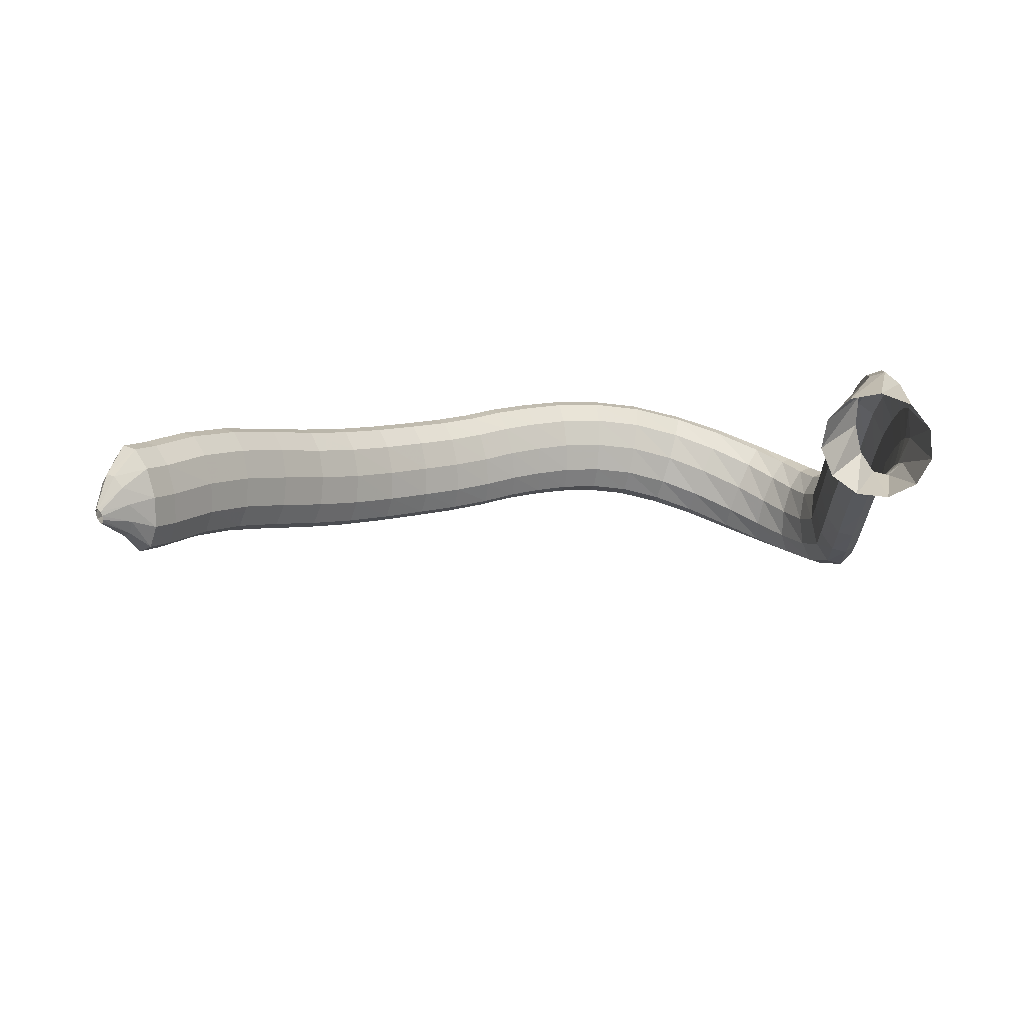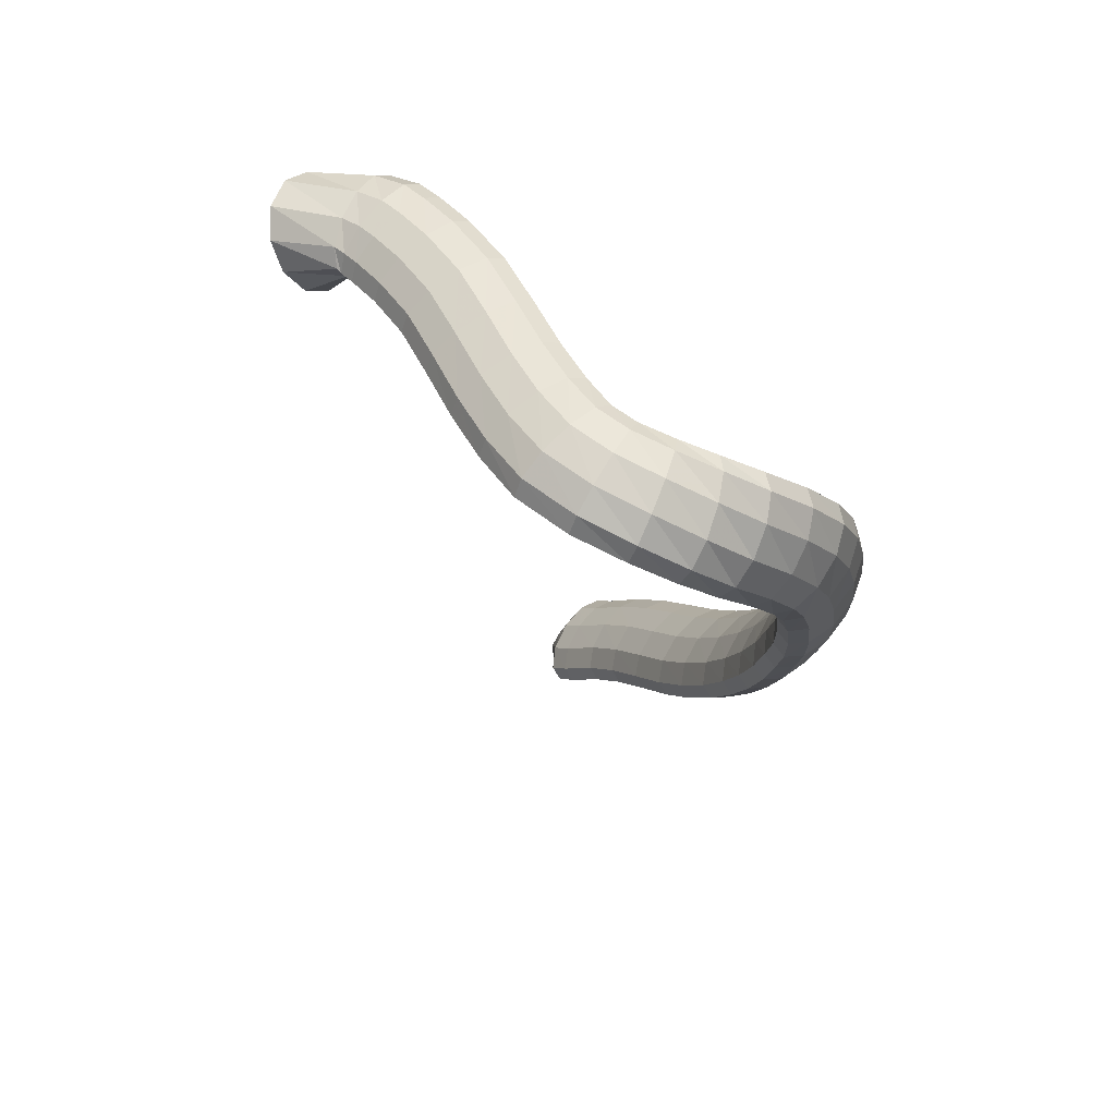
<metadata>
{"format":"obj","ext":"obj","renderer":"f3d","projection":"perspective","resolution":1024,"background":"white","views":[{"elev":39.4,"azim":-22.5,"up":"+Y"},{"elev":-28.8,"azim":87.5,"up":"+Y"}]}
</metadata>
<code>
g tube1
v 107 158.9 85.92
v 107 158.5 86.04
v 107 158.2 86.04
v 106.8 158.1 85.91
v 106.7 158.2 85.71
v 106.6 158.5 85.48
v 106.6 158.8 85.31
v 106.6 159.2 85.25
v 106.7 159.4 85.32
v 106.8 159.5 85.49
v 106.9 159.3 85.72
v 107 158.9 85.92
v 109.6 159 85.34
v 109.5 157.4 85.88
v 109.2 156.2 85.92
v 108.7 155.7 85.43
v 108.2 156 84.58
v 107.9 157.1 83.63
v 107.8 158.6 82.89
v 108 160.1 82.58
v 108.4 161 82.82
v 109 161.1 83.51
v 109.4 160.3 84.45
v 109.6 159 85.34
v 112.1 158.6 84.79
v 111.6 156.2 85.91
v 110.8 154.2 86.11
v 110 153.3 85.35
v 109.3 153.9 83.85
v 109 155.6 82.09
v 109.2 158 80.64
v 109.8 160.3 79.95
v 110.7 161.8 80.25
v 111.5 162 81.43
v 112.1 160.8 83.12
v 112.1 158.6 84.79
v 114.2 157.5 83.53
v 113.7 155 84.67
v 112.9 153.1 84.89
v 112 152.2 84.12
v 111.3 152.7 82.61
v 111.1 154.5 80.83
v 111.3 156.9 79.35
v 112 159.1 78.64
v 112.9 160.6 78.92
v 113.7 160.8 80.11
v 114.2 159.6 81.83
v 114.2 157.5 83.53
v 118.2 155.7 81.09
v 117.7 153.3 82.26
v 116.8 151.3 82.5
v 115.9 150.5 81.73
v 115.3 151 80.19
v 115.1 152.6 78.38
v 115.4 155 76.86
v 116.1 157.3 76.12
v 117 158.7 76.4
v 117.8 158.9 77.6
v 118.2 157.8 79.35
v 118.2 155.7 81.09
v 122.2 153.5 78.91
v 121.5 151.2 80.19
v 120.6 149.3 80.5
v 119.7 148.4 79.74
v 119.1 148.9 78.15
v 119.1 150.5 76.24
v 119.6 152.7 74.62
v 120.4 154.9 73.79
v 121.4 156.3 74.03
v 122.2 156.5 75.25
v 122.5 155.5 77.07
v 122.2 153.5 78.91
v 126.5 150.8 76.85
v 125.7 148.5 78.17
v 124.7 146.7 78.51
v 123.8 145.8 77.74
v 123.3 146.2 76.13
v 123.4 147.8 74.17
v 124 150 72.5
v 124.9 152.1 71.64
v 125.9 153.5 71.86
v 126.6 153.7 73.1
v 126.8 152.7 74.96
v 126.5 150.8 76.85
v 130.8 148.1 74.97
v 130 145.8 76.28
v 129 144 76.6
v 128.2 143.1 75.82
v 127.7 143.5 74.19
v 127.8 145 72.22
v 128.4 147.2 70.55
v 129.3 149.3 69.7
v 130.3 150.8 69.94
v 130.9 151 71.2
v 131.1 150.1 73.07
v 130.8 148.1 74.97
v 134.9 145.8 73.33
v 134.3 143.5 74.61
v 133.4 141.6 74.9
v 132.6 140.7 74.09
v 132.2 141 72.45
v 132.2 142.6 70.49
v 132.8 144.8 68.85
v 133.6 147 68.03
v 134.4 148.5 68.31
v 135 148.8 69.58
v 135.2 147.8 71.46
v 134.9 145.8 73.33
v 139.1 143.9 71.84
v 138.6 141.5 73.1
v 137.8 139.6 73.35
v 137.1 138.6 72.52
v 136.7 138.9 70.86
v 136.7 140.5 68.91
v 137.2 142.7 67.28
v 137.9 145 66.5
v 138.6 146.5 66.8
v 139.2 146.9 68.1
v 139.4 145.9 69.98
v 139.1 143.9 71.84
v 143.3 142.3 70.59
v 142.8 139.9 71.84
v 142.2 137.9 72.08
v 141.6 136.9 71.23
v 141.2 137.2 69.55
v 141.3 138.7 67.59
v 141.6 141 65.96
v 142.3 143.3 65.19
v 142.9 144.9 65.51
v 143.4 145.2 66.83
v 143.6 144.3 68.72
v 143.3 142.3 70.59
v 147.2 141 69.68
v 146.8 138.6 70.93
v 146.2 136.6 71.15
v 145.7 135.5 70.28
v 145.4 135.8 68.59
v 145.4 137.3 66.62
v 145.7 139.6 64.99
v 146.3 141.9 64.23
v 146.8 143.5 64.56
v 147.2 143.9 65.9
v 147.4 143 67.8
v 147.2 141 69.68
v 150.8 140.1 68.93
v 150.6 137.7 70.17
v 150.2 135.6 70.38
v 149.8 134.5 69.5
v 149.5 134.8 67.8
v 149.5 136.3 65.83
v 149.7 138.6 64.21
v 150 140.9 63.45
v 150.4 142.6 63.79
v 150.8 143 65.14
v 150.9 142.1 67.05
v 150.8 140.1 68.93
v 154.1 139.6 68.38
v 153.8 137.2 69.64
v 153.5 135.1 69.87
v 153.2 134 68.98
v 153 134.2 67.27
v 153 135.7 65.28
v 153.2 138 63.63
v 153.5 140.3 62.86
v 153.8 142 63.2
v 154.1 142.4 64.55
v 154.2 141.6 66.48
v 154.1 139.6 68.38
v 157.4 139 68.02
v 157.1 136.6 69.32
v 156.7 134.5 69.57
v 156.5 133.4 68.69
v 156.5 133.6 66.96
v 156.6 135 64.94
v 157 137.2 63.26
v 157.3 139.6 62.45
v 157.6 141.2 62.78
v 157.7 141.7 64.14
v 157.7 140.9 66.09
v 157.4 139 68.02
v 160.7 138.5 68.1
v 160.3 136.2 69.41
v 159.9 134.1 69.68
v 159.8 132.9 68.81
v 160 133 67.09
v 160.4 134.4 65.06
v 160.9 136.6 63.37
v 161.3 138.9 62.55
v 161.6 140.6 62.86
v 161.5 141.2 64.2
v 161.2 140.4 66.16
v 160.7 138.5 68.1
v 164.4 137.9 68.67
v 163.7 135.6 69.94
v 163.2 133.5 70.19
v 163.2 132.4 69.33
v 163.6 132.5 67.64
v 164.3 133.8 65.65
v 165 135.9 64
v 165.7 138.2 63.21
v 165.9 139.9 63.53
v 165.8 140.5 64.86
v 165.2 139.7 66.77
v 164.4 137.9 68.67
v 168.3 137 69.72
v 167.2 134.8 70.9
v 166.6 132.7 71.09
v 166.5 131.6 70.23
v 167.1 131.6 68.59
v 168.1 132.9 66.69
v 169.2 135 65.15
v 170.1 137.2 64.43
v 170.5 138.9 64.79
v 170.2 139.4 66.09
v 169.4 138.7 67.93
v 168.3 137 69.72
v 172 135.7 71.27
v 170.8 133.4 72.28
v 170.1 131.4 72.38
v 170.2 130.3 71.53
v 171 130.3 70.01
v 172.3 131.5 68.3
v 173.7 133.6 66.95
v 174.7 135.8 66.37
v 175.1 137.4 66.76
v 174.6 138 67.99
v 173.4 137.4 69.67
v 172 135.7 71.27
v 175.1 134.6 73.64
v 173.8 132.3 74.42
v 173.2 130.3 74.42
v 173.6 129.1 73.64
v 174.7 129.2 72.32
v 176.3 130.5 70.88
v 177.8 132.6 69.79
v 178.8 134.8 69.38
v 178.9 136.5 69.79
v 178.2 137.1 70.88
v 176.8 136.4 72.32
v 175.1 134.6 73.64
v 178.1 133.6 76.64
v 176.9 131.2 77.27
v 176.5 129.1 77.25
v 177.1 128 76.58
v 178.4 128.1 75.47
v 180.1 129.5 74.28
v 181.5 131.8 73.39
v 182.4 134.1 73.07
v 182.3 135.8 73.44
v 181.3 136.3 74.36
v 179.7 135.5 75.56
v 178.1 133.6 76.64
v 179.7 133.2 79.42
v 178.9 130.7 80.06
v 178.9 128.6 80.2
v 179.9 127.5 79.8
v 181.3 127.9 78.98
v 182.9 129.5 78.02
v 184.1 131.9 77.2
v 184.5 134.4 76.8
v 184 136 76.93
v 182.8 136.4 77.57
v 181.2 135.3 78.49
v 179.7 133.2 79.42
v 180.7 133.5 82.25
v 180.3 131 83.15
v 180.7 128.9 83.66
v 181.9 128.1 83.63
v 183.4 128.7 83.06
v 184.8 130.5 82.13
v 185.6 133 81.14
v 185.6 135.4 80.4
v 184.8 136.9 80.15
v 183.4 137 80.47
v 181.9 135.8 81.25
v 180.7 133.5 82.25
v 181 134.6 85.2
v 180.8 132.3 86.59
v 181.4 130.5 87.61
v 182.7 129.9 87.93
v 184.2 130.6 87.45
v 185.5 132.4 86.32
v 186.1 134.8 84.9
v 185.9 136.9 83.64
v 184.9 138.1 82.94
v 183.4 138.1 83.03
v 182 136.8 83.87
v 181 134.6 85.2
v 180.9 136.5 87.59
v 180.6 134.7 89.6
v 181.2 133.4 91.2
v 182.4 133.1 91.88
v 183.9 133.8 91.42
v 185.2 135.3 89.97
v 185.9 137.2 87.99
v 185.8 138.8 86.11
v 184.8 139.7 84.92
v 183.4 139.5 84.81
v 181.9 138.3 85.8
v 180.9 136.5 87.59
v 179.9 139.7 89.49
v 179.5 138.3 91.78
v 179.9 137.4 93.65
v 181.1 137.2 94.5
v 182.6 137.9 94.06
v 184 139.2 92.47
v 184.9 140.7 90.24
v 184.9 141.9 88.07
v 184.1 142.5 86.66
v 182.7 142.2 86.45
v 181.1 141.2 87.5
v 179.9 139.7 89.49
v 179 143.7 91.55
v 178.5 142.5 93.93
v 178.9 141.6 95.84
v 180 141.5 96.69
v 181.6 142.1 96.21
v 183.1 143.2 94.54
v 184 144.5 92.21
v 184 145.6 89.98
v 183.2 146.1 88.54
v 181.8 145.9 88.35
v 180.2 145 89.47
v 179 143.7 91.55
v 178.1 148.2 93.58
v 177.6 146.9 95.98
v 178 146.1 97.9
v 179.2 146 98.74
v 180.7 146.5 98.23
v 182.2 147.6 96.53
v 183.1 148.9 94.18
v 183.1 149.9 91.93
v 182.3 150.4 90.49
v 180.9 150.2 90.32
v 179.3 149.4 91.47
v 178.1 148.2 93.58
v 177.2 152.6 95.74
v 176.7 151.2 98.05
v 177.2 150.3 99.91
v 178.4 150.1 100.7
v 179.9 150.7 100.2
v 181.3 152 98.62
v 182.2 153.4 96.36
v 182.2 154.6 94.18
v 181.3 155.2 92.79
v 179.9 155 92.61
v 178.4 154 93.71
v 177.2 152.6 95.74
v 176.2 156.6 98.27
v 175.8 154.9 100.4
v 176.3 153.8 102.2
v 177.5 153.6 103
v 179 154.3 102.6
v 180.3 155.8 101.1
v 181.1 157.5 98.99
v 181.1 158.9 96.95
v 180.2 159.6 95.61
v 178.8 159.3 95.4
v 177.3 158.2 96.4
v 176.2 156.6 98.27
v 175.2 159.3 100.4
v 174.9 157.5 102.5
v 175.4 156.3 104.1
v 176.6 156.1 104.9
v 178.1 156.9 104.6
v 179.4 158.5 103.2
v 180.2 160.4 101.2
v 180.1 161.9 99.31
v 179.2 162.7 98.03
v 177.8 162.4 97.8
v 176.3 161.1 98.7
v 175.2 159.3 100.4
v 174.7 160.8 101.8
v 174.5 158.7 103.6
v 175.1 157.4 105.1
v 176.3 157.1 105.8
v 177.7 158 105.6
v 179 159.8 104.4
v 179.6 161.9 102.7
v 179.4 163.7 101
v 178.5 164.6 99.79
v 177.1 164.3 99.54
v 175.7 162.9 100.3
v 174.7 160.8 101.8
v 174.4 161.5 102.8
v 174.5 159.1 104.1
v 175.3 157.5 105.3
v 176.5 157.4 106.2
v 177.6 158.7 106.4
v 178.4 161 105.9
v 178.6 163.6 104.8
v 178.1 165.6 103.5
v 177.1 166.5 102.4
v 175.9 165.9 101.8
v 174.9 164.1 102
v 174.4 161.5 102.8
v 168.9 162.6 105.9
v 169.5 160.2 107.3
v 171.2 158.9 109.1
v 173.5 159.1 110.8
v 175.5 160.7 111.8
v 176.8 163.2 111.8
v 176.8 165.9 110.8
v 175.6 167.8 109.2
v 173.5 168.4 107.3
v 171.3 167.5 105.9
v 169.5 165.3 105.4
v 168.9 162.6 105.9
f 1 2 14
f 14 13 1
f 2 3 15
f 15 14 2
f 3 4 16
f 16 15 3
f 4 5 17
f 17 16 4
f 5 6 18
f 18 17 5
f 6 7 19
f 19 18 6
f 7 8 20
f 20 19 7
f 8 9 21
f 21 20 8
f 9 10 22
f 22 21 9
f 10 11 23
f 23 22 10
f 11 12 24
f 24 23 11
f 13 14 26
f 26 25 13
f 14 15 27
f 27 26 14
f 15 16 28
f 28 27 15
f 16 17 29
f 29 28 16
f 17 18 30
f 30 29 17
f 18 19 31
f 31 30 18
f 19 20 32
f 32 31 19
f 20 21 33
f 33 32 20
f 21 22 34
f 34 33 21
f 22 23 35
f 35 34 22
f 23 24 36
f 36 35 23
f 25 26 38
f 38 37 25
f 26 27 39
f 39 38 26
f 27 28 40
f 40 39 27
f 28 29 41
f 41 40 28
f 29 30 42
f 42 41 29
f 30 31 43
f 43 42 30
f 31 32 44
f 44 43 31
f 32 33 45
f 45 44 32
f 33 34 46
f 46 45 33
f 34 35 47
f 47 46 34
f 35 36 48
f 48 47 35
f 37 38 50
f 50 49 37
f 38 39 51
f 51 50 38
f 39 40 52
f 52 51 39
f 40 41 53
f 53 52 40
f 41 42 54
f 54 53 41
f 42 43 55
f 55 54 42
f 43 44 56
f 56 55 43
f 44 45 57
f 57 56 44
f 45 46 58
f 58 57 45
f 46 47 59
f 59 58 46
f 47 48 60
f 60 59 47
f 49 50 62
f 62 61 49
f 50 51 63
f 63 62 50
f 51 52 64
f 64 63 51
f 52 53 65
f 65 64 52
f 53 54 66
f 66 65 53
f 54 55 67
f 67 66 54
f 55 56 68
f 68 67 55
f 56 57 69
f 69 68 56
f 57 58 70
f 70 69 57
f 58 59 71
f 71 70 58
f 59 60 72
f 72 71 59
f 61 62 74
f 74 73 61
f 62 63 75
f 75 74 62
f 63 64 76
f 76 75 63
f 64 65 77
f 77 76 64
f 65 66 78
f 78 77 65
f 66 67 79
f 79 78 66
f 67 68 80
f 80 79 67
f 68 69 81
f 81 80 68
f 69 70 82
f 82 81 69
f 70 71 83
f 83 82 70
f 71 72 84
f 84 83 71
f 73 74 86
f 86 85 73
f 74 75 87
f 87 86 74
f 75 76 88
f 88 87 75
f 76 77 89
f 89 88 76
f 77 78 90
f 90 89 77
f 78 79 91
f 91 90 78
f 79 80 92
f 92 91 79
f 80 81 93
f 93 92 80
f 81 82 94
f 94 93 81
f 82 83 95
f 95 94 82
f 83 84 96
f 96 95 83
f 85 86 98
f 98 97 85
f 86 87 99
f 99 98 86
f 87 88 100
f 100 99 87
f 88 89 101
f 101 100 88
f 89 90 102
f 102 101 89
f 90 91 103
f 103 102 90
f 91 92 104
f 104 103 91
f 92 93 105
f 105 104 92
f 93 94 106
f 106 105 93
f 94 95 107
f 107 106 94
f 95 96 108
f 108 107 95
f 97 98 110
f 110 109 97
f 98 99 111
f 111 110 98
f 99 100 112
f 112 111 99
f 100 101 113
f 113 112 100
f 101 102 114
f 114 113 101
f 102 103 115
f 115 114 102
f 103 104 116
f 116 115 103
f 104 105 117
f 117 116 104
f 105 106 118
f 118 117 105
f 106 107 119
f 119 118 106
f 107 108 120
f 120 119 107
f 109 110 122
f 122 121 109
f 110 111 123
f 123 122 110
f 111 112 124
f 124 123 111
f 112 113 125
f 125 124 112
f 113 114 126
f 126 125 113
f 114 115 127
f 127 126 114
f 115 116 128
f 128 127 115
f 116 117 129
f 129 128 116
f 117 118 130
f 130 129 117
f 118 119 131
f 131 130 118
f 119 120 132
f 132 131 119
f 121 122 134
f 134 133 121
f 122 123 135
f 135 134 122
f 123 124 136
f 136 135 123
f 124 125 137
f 137 136 124
f 125 126 138
f 138 137 125
f 126 127 139
f 139 138 126
f 127 128 140
f 140 139 127
f 128 129 141
f 141 140 128
f 129 130 142
f 142 141 129
f 130 131 143
f 143 142 130
f 131 132 144
f 144 143 131
f 133 134 146
f 146 145 133
f 134 135 147
f 147 146 134
f 135 136 148
f 148 147 135
f 136 137 149
f 149 148 136
f 137 138 150
f 150 149 137
f 138 139 151
f 151 150 138
f 139 140 152
f 152 151 139
f 140 141 153
f 153 152 140
f 141 142 154
f 154 153 141
f 142 143 155
f 155 154 142
f 143 144 156
f 156 155 143
f 145 146 158
f 158 157 145
f 146 147 159
f 159 158 146
f 147 148 160
f 160 159 147
f 148 149 161
f 161 160 148
f 149 150 162
f 162 161 149
f 150 151 163
f 163 162 150
f 151 152 164
f 164 163 151
f 152 153 165
f 165 164 152
f 153 154 166
f 166 165 153
f 154 155 167
f 167 166 154
f 155 156 168
f 168 167 155
f 157 158 170
f 170 169 157
f 158 159 171
f 171 170 158
f 159 160 172
f 172 171 159
f 160 161 173
f 173 172 160
f 161 162 174
f 174 173 161
f 162 163 175
f 175 174 162
f 163 164 176
f 176 175 163
f 164 165 177
f 177 176 164
f 165 166 178
f 178 177 165
f 166 167 179
f 179 178 166
f 167 168 180
f 180 179 167
f 169 170 182
f 182 181 169
f 170 171 183
f 183 182 170
f 171 172 184
f 184 183 171
f 172 173 185
f 185 184 172
f 173 174 186
f 186 185 173
f 174 175 187
f 187 186 174
f 175 176 188
f 188 187 175
f 176 177 189
f 189 188 176
f 177 178 190
f 190 189 177
f 178 179 191
f 191 190 178
f 179 180 192
f 192 191 179
f 181 182 194
f 194 193 181
f 182 183 195
f 195 194 182
f 183 184 196
f 196 195 183
f 184 185 197
f 197 196 184
f 185 186 198
f 198 197 185
f 186 187 199
f 199 198 186
f 187 188 200
f 200 199 187
f 188 189 201
f 201 200 188
f 189 190 202
f 202 201 189
f 190 191 203
f 203 202 190
f 191 192 204
f 204 203 191
f 193 194 206
f 206 205 193
f 194 195 207
f 207 206 194
f 195 196 208
f 208 207 195
f 196 197 209
f 209 208 196
f 197 198 210
f 210 209 197
f 198 199 211
f 211 210 198
f 199 200 212
f 212 211 199
f 200 201 213
f 213 212 200
f 201 202 214
f 214 213 201
f 202 203 215
f 215 214 202
f 203 204 216
f 216 215 203
f 205 206 218
f 218 217 205
f 206 207 219
f 219 218 206
f 207 208 220
f 220 219 207
f 208 209 221
f 221 220 208
f 209 210 222
f 222 221 209
f 210 211 223
f 223 222 210
f 211 212 224
f 224 223 211
f 212 213 225
f 225 224 212
f 213 214 226
f 226 225 213
f 214 215 227
f 227 226 214
f 215 216 228
f 228 227 215
f 217 218 230
f 230 229 217
f 218 219 231
f 231 230 218
f 219 220 232
f 232 231 219
f 220 221 233
f 233 232 220
f 221 222 234
f 234 233 221
f 222 223 235
f 235 234 222
f 223 224 236
f 236 235 223
f 224 225 237
f 237 236 224
f 225 226 238
f 238 237 225
f 226 227 239
f 239 238 226
f 227 228 240
f 240 239 227
f 229 230 242
f 242 241 229
f 230 231 243
f 243 242 230
f 231 232 244
f 244 243 231
f 232 233 245
f 245 244 232
f 233 234 246
f 246 245 233
f 234 235 247
f 247 246 234
f 235 236 248
f 248 247 235
f 236 237 249
f 249 248 236
f 237 238 250
f 250 249 237
f 238 239 251
f 251 250 238
f 239 240 252
f 252 251 239
f 241 242 254
f 254 253 241
f 242 243 255
f 255 254 242
f 243 244 256
f 256 255 243
f 244 245 257
f 257 256 244
f 245 246 258
f 258 257 245
f 246 247 259
f 259 258 246
f 247 248 260
f 260 259 247
f 248 249 261
f 261 260 248
f 249 250 262
f 262 261 249
f 250 251 263
f 263 262 250
f 251 252 264
f 264 263 251
f 253 254 266
f 266 265 253
f 254 255 267
f 267 266 254
f 255 256 268
f 268 267 255
f 256 257 269
f 269 268 256
f 257 258 270
f 270 269 257
f 258 259 271
f 271 270 258
f 259 260 272
f 272 271 259
f 260 261 273
f 273 272 260
f 261 262 274
f 274 273 261
f 262 263 275
f 275 274 262
f 263 264 276
f 276 275 263
f 265 266 278
f 278 277 265
f 266 267 279
f 279 278 266
f 267 268 280
f 280 279 267
f 268 269 281
f 281 280 268
f 269 270 282
f 282 281 269
f 270 271 283
f 283 282 270
f 271 272 284
f 284 283 271
f 272 273 285
f 285 284 272
f 273 274 286
f 286 285 273
f 274 275 287
f 287 286 274
f 275 276 288
f 288 287 275
f 277 278 290
f 290 289 277
f 278 279 291
f 291 290 278
f 279 280 292
f 292 291 279
f 280 281 293
f 293 292 280
f 281 282 294
f 294 293 281
f 282 283 295
f 295 294 282
f 283 284 296
f 296 295 283
f 284 285 297
f 297 296 284
f 285 286 298
f 298 297 285
f 286 287 299
f 299 298 286
f 287 288 300
f 300 299 287
f 289 290 302
f 302 301 289
f 290 291 303
f 303 302 290
f 291 292 304
f 304 303 291
f 292 293 305
f 305 304 292
f 293 294 306
f 306 305 293
f 294 295 307
f 307 306 294
f 295 296 308
f 308 307 295
f 296 297 309
f 309 308 296
f 297 298 310
f 310 309 297
f 298 299 311
f 311 310 298
f 299 300 312
f 312 311 299
f 301 302 314
f 314 313 301
f 302 303 315
f 315 314 302
f 303 304 316
f 316 315 303
f 304 305 317
f 317 316 304
f 305 306 318
f 318 317 305
f 306 307 319
f 319 318 306
f 307 308 320
f 320 319 307
f 308 309 321
f 321 320 308
f 309 310 322
f 322 321 309
f 310 311 323
f 323 322 310
f 311 312 324
f 324 323 311
f 313 314 326
f 326 325 313
f 314 315 327
f 327 326 314
f 315 316 328
f 328 327 315
f 316 317 329
f 329 328 316
f 317 318 330
f 330 329 317
f 318 319 331
f 331 330 318
f 319 320 332
f 332 331 319
f 320 321 333
f 333 332 320
f 321 322 334
f 334 333 321
f 322 323 335
f 335 334 322
f 323 324 336
f 336 335 323
f 325 326 338
f 338 337 325
f 326 327 339
f 339 338 326
f 327 328 340
f 340 339 327
f 328 329 341
f 341 340 328
f 329 330 342
f 342 341 329
f 330 331 343
f 343 342 330
f 331 332 344
f 344 343 331
f 332 333 345
f 345 344 332
f 333 334 346
f 346 345 333
f 334 335 347
f 347 346 334
f 335 336 348
f 348 347 335
f 337 338 350
f 350 349 337
f 338 339 351
f 351 350 338
f 339 340 352
f 352 351 339
f 340 341 353
f 353 352 340
f 341 342 354
f 354 353 341
f 342 343 355
f 355 354 342
f 343 344 356
f 356 355 343
f 344 345 357
f 357 356 344
f 345 346 358
f 358 357 345
f 346 347 359
f 359 358 346
f 347 348 360
f 360 359 347
f 349 350 362
f 362 361 349
f 350 351 363
f 363 362 350
f 351 352 364
f 364 363 351
f 352 353 365
f 365 364 352
f 353 354 366
f 366 365 353
f 354 355 367
f 367 366 354
f 355 356 368
f 368 367 355
f 356 357 369
f 369 368 356
f 357 358 370
f 370 369 357
f 358 359 371
f 371 370 358
f 359 360 372
f 372 371 359
f 361 362 374
f 374 373 361
f 362 363 375
f 375 374 362
f 363 364 376
f 376 375 363
f 364 365 377
f 377 376 364
f 365 366 378
f 378 377 365
f 366 367 379
f 379 378 366
f 367 368 380
f 380 379 367
f 368 369 381
f 381 380 368
f 369 370 382
f 382 381 369
f 370 371 383
f 383 382 370
f 371 372 384
f 384 383 371
f 373 374 386
f 386 385 373
f 374 375 387
f 387 386 374
f 375 376 388
f 388 387 375
f 376 377 389
f 389 388 376
f 377 378 390
f 390 389 377
f 378 379 391
f 391 390 378
f 379 380 392
f 392 391 379
f 380 381 393
f 393 392 380
f 381 382 394
f 394 393 381
f 382 383 395
f 395 394 382
f 383 384 396
f 396 395 383
f 385 386 398
f 398 397 385
f 386 387 399
f 399 398 386
f 387 388 400
f 400 399 387
f 388 389 401
f 401 400 388
f 389 390 402
f 402 401 389
f 390 391 403
f 403 402 390
f 391 392 404
f 404 403 391
f 392 393 405
f 405 404 392
f 393 394 406
f 406 405 393
f 394 395 407
f 407 406 394
f 395 396 408
f 408 407 395
g

</code>
